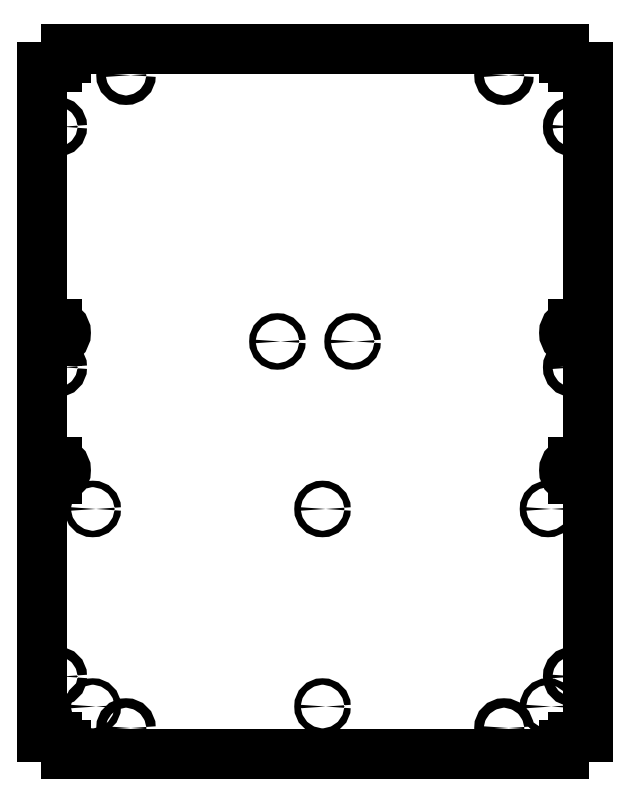
<metadata>
{"format":"dxf","ext":"dxf","renderer":"ezdxf+matplotlib","layout":"modelspace","background":"white","min_lineweight":24,"dpi":150}
</metadata>
<code>
0
SECTION
2
ENTITIES
0
CIRCLE
8
Sketch
10
-17.5
20
28
40
1.5
0
CIRCLE
8
Sketch
10
17.5
20
28
40
1.5
0
CIRCLE
8
Sketch
10
-103.5
20
-50
40
1.5
0
CIRCLE
8
Sketch
10
108.5
20
-50
40
1.5
0
CIRCLE
8
Sketch
10
-103.5
20
-142
40
1.5
0
CIRCLE
8
Sketch
10
108.5
20
-142
40
1.5
0
LINE
8
Sketch
10
-116
20
164
30
0
11
116
21
164
31
0
0
LINE
8
Sketch
10
116
20
164
30
0
11
116
21
160
31
0
0
ARC
8
Sketch
10
120
20
160
30
0
40
4
50
180
51
-90
0
LINE
8
Sketch
10
120
20
156
30
0
11
127
21
156
31
0
0
LINE
8
Sketch
10
127
20
156
30
0
11
127
21
36
31
0
0
LINE
8
Sketch
10
120
20
36
30
0
11
127
21
36
31
0
0
ARC
8
Sketch
10
120
20
32
30
0
40
4
50
90
51
-90
0
LINE
8
Sketch
10
120
20
28
30
0
11
127
21
28
31
0
0
LINE
8
Sketch
10
127
20
28
30
0
11
127
21
-28
31
0
0
LINE
8
Sketch
10
120
20
-28
30
0
11
127
21
-28
31
0
0
ARC
8
Sketch
10
120
20
-32
30
0
40
4
50
90
51
-90
0
LINE
8
Sketch
10
120
20
-36
30
0
11
127
21
-36
31
0
0
LINE
8
Sketch
10
127
20
-36
30
0
11
127
21
-156
31
0
0
LINE
8
Sketch
10
120
20
-156
30
0
11
127
21
-156
31
0
0
ARC
8
Sketch
10
120
20
-160
30
0
40
4
50
90
51
180
0
LINE
8
Sketch
10
116
20
-160
30
0
11
116
21
-164
31
0
0
LINE
8
Sketch
10
116
20
-164
30
0
11
-116
21
-164
31
0
0
LINE
8
Sketch
10
-116
20
-160
30
0
11
-116
21
-164
31
0
0
ARC
8
Sketch
10
-120
20
-160
30
0
40
4
50
0
51
90
0
LINE
8
Sketch
10
-127
20
-156
30
0
11
-120
21
-156
31
0
0
LINE
8
Sketch
10
-127
20
-156
30
0
11
-127
21
-36
31
0
0
LINE
8
Sketch
10
-120
20
-36
30
0
11
-127
21
-36
31
0
0
ARC
8
Sketch
10
-120
20
-32
30
0
40
4
50
-90
51
90
0
LINE
8
Sketch
10
-120
20
-28
30
0
11
-127
21
-28
31
0
0
LINE
8
Sketch
10
-127
20
-28
30
0
11
-127
21
28
31
0
0
LINE
8
Sketch
10
-120
20
28
30
0
11
-127
21
28
31
0
0
ARC
8
Sketch
10
-120
20
32
30
0
40
4
50
-90
51
90
0
LINE
8
Sketch
10
-120
20
36
30
0
11
-127
21
36
31
0
0
LINE
8
Sketch
10
-127
20
36
30
0
11
-127
21
156
31
0
0
LINE
8
Sketch
10
-120
20
156
30
0
11
-127
21
156
31
0
0
ARC
8
Sketch
10
-120
20
160
30
0
40
4
50
-90
51
0
0
LINE
8
Sketch
10
-116
20
164
30
0
11
-116
21
160
31
0
0
CIRCLE
8
Sketch
10
-88
20
-152
40
2.2
0
CIRCLE
8
Sketch
10
-120
20
-128
40
2.2
0
CIRCLE
8
Sketch
10
120
20
-128
40
2.2
0
CIRCLE
8
Sketch
10
88
20
-152
40
2.2
0
CIRCLE
8
Sketch
10
-120
20
128
40
2.2
0
CIRCLE
8
Sketch
10
-88
20
152
40
2.2
0
CIRCLE
8
Sketch
10
88
20
152
40
2.2
0
CIRCLE
8
Sketch
10
120
20
128
40
2.2
0
CIRCLE
8
Sketch
10
-120
20
16
40
2.2
0
CIRCLE
8
Sketch
10
120
20
16
40
2.2
0
CIRCLE
8
Sketch
10
3.5
20
-50
40
1.5
0
CIRCLE
8
Sketch
10
3.5
20
-142
40
1.5
0
ENDSEC
0
EOF

</code>
